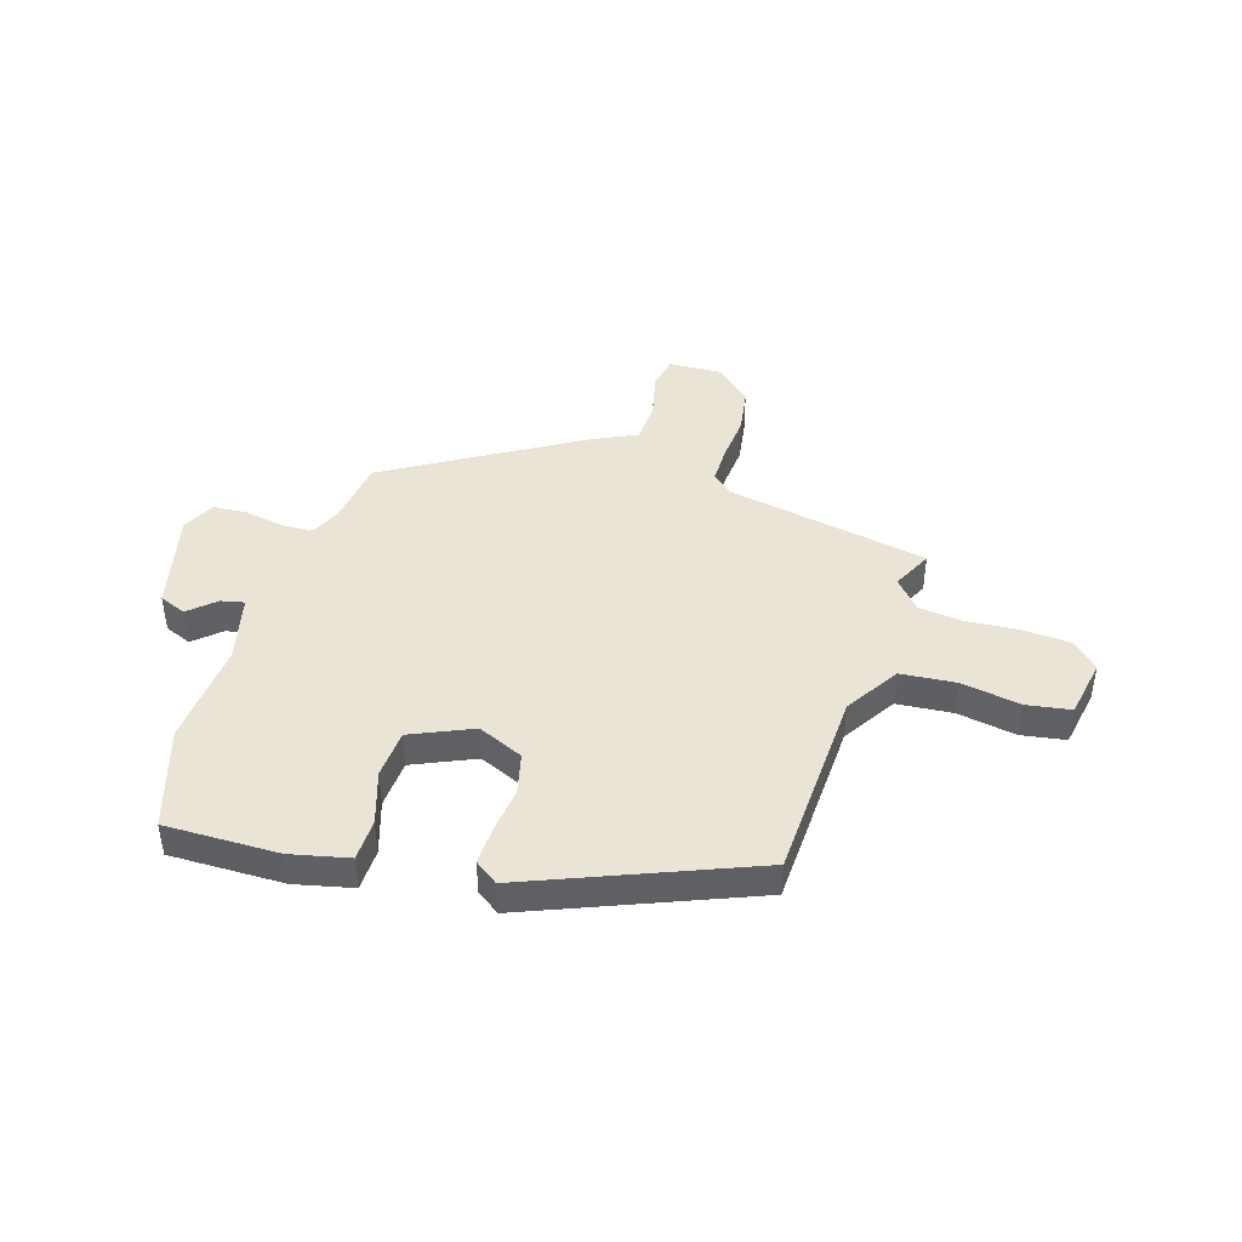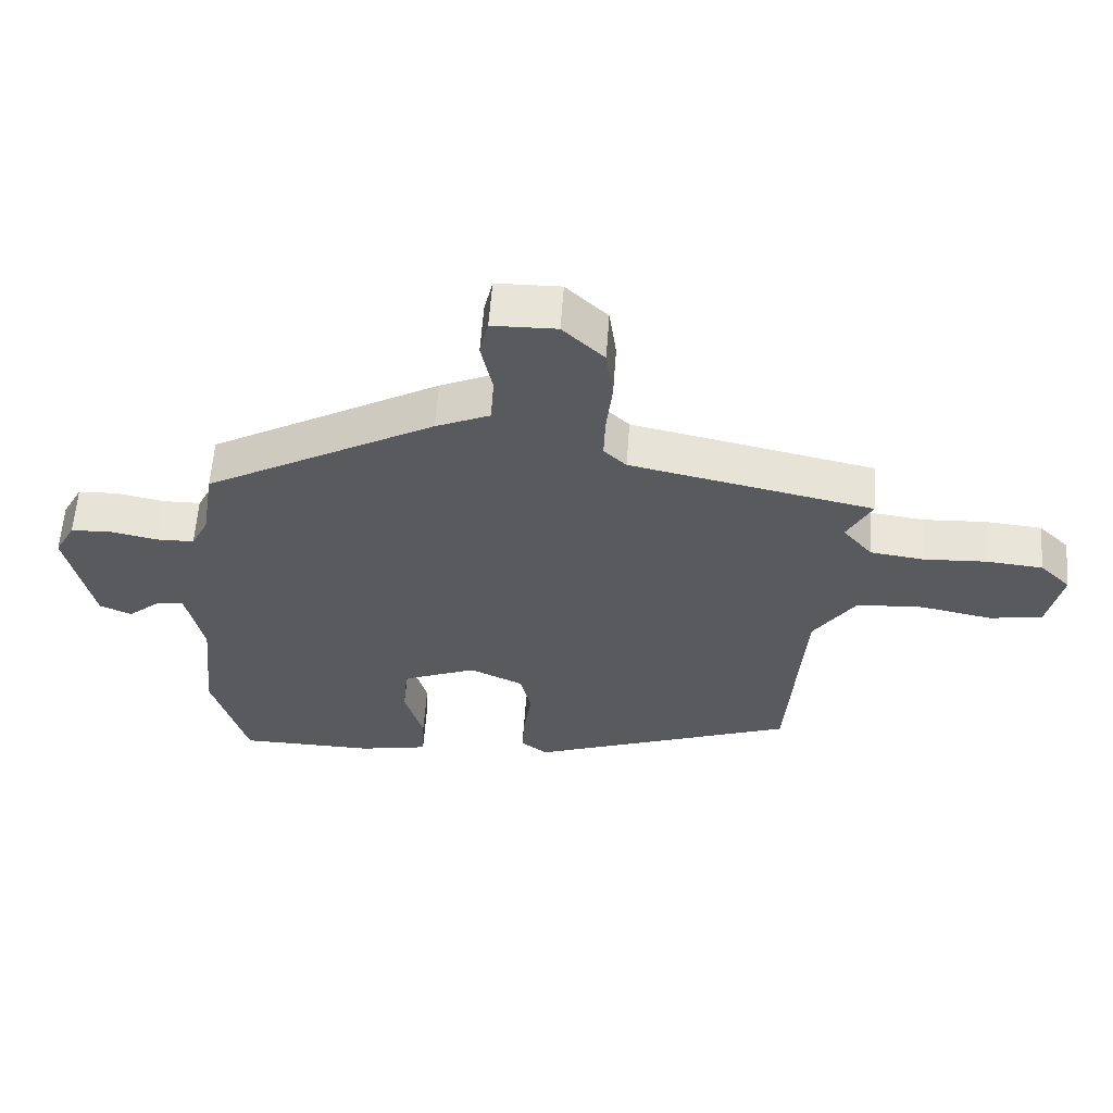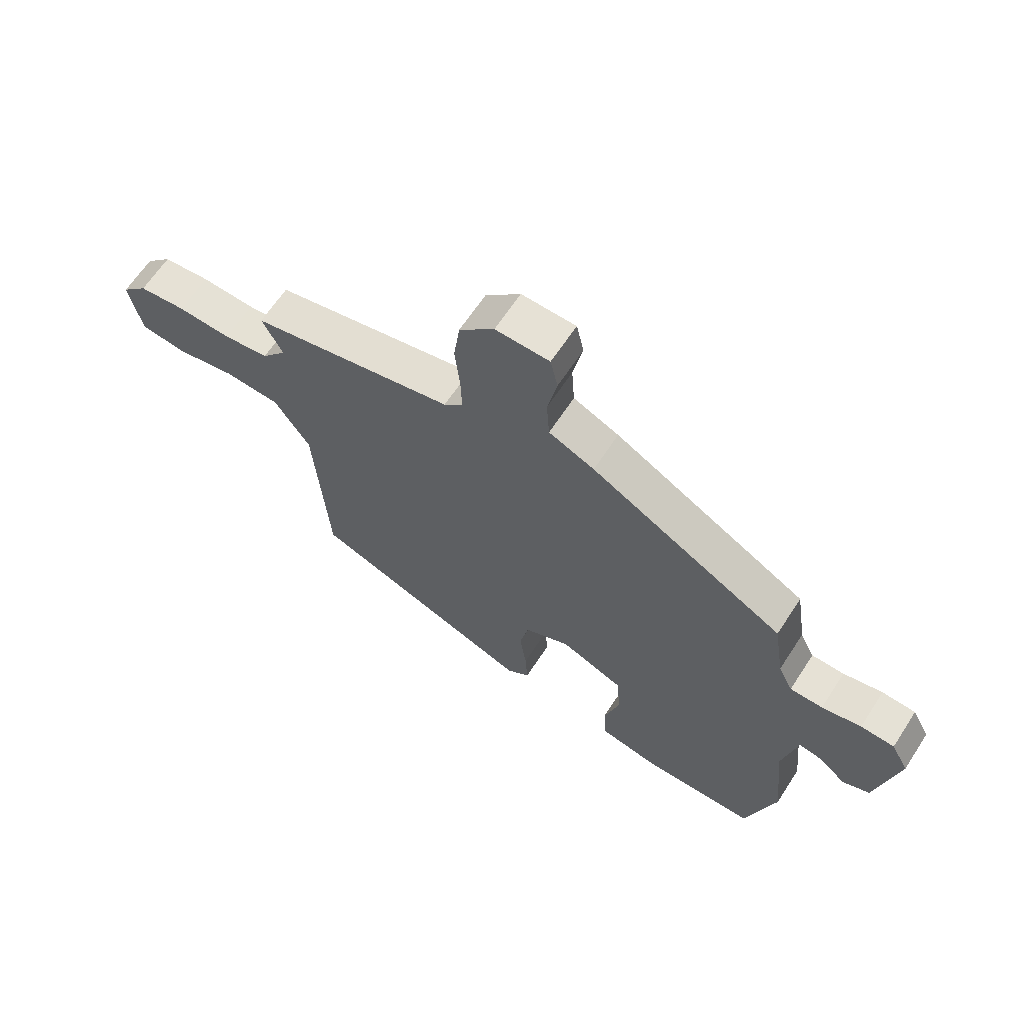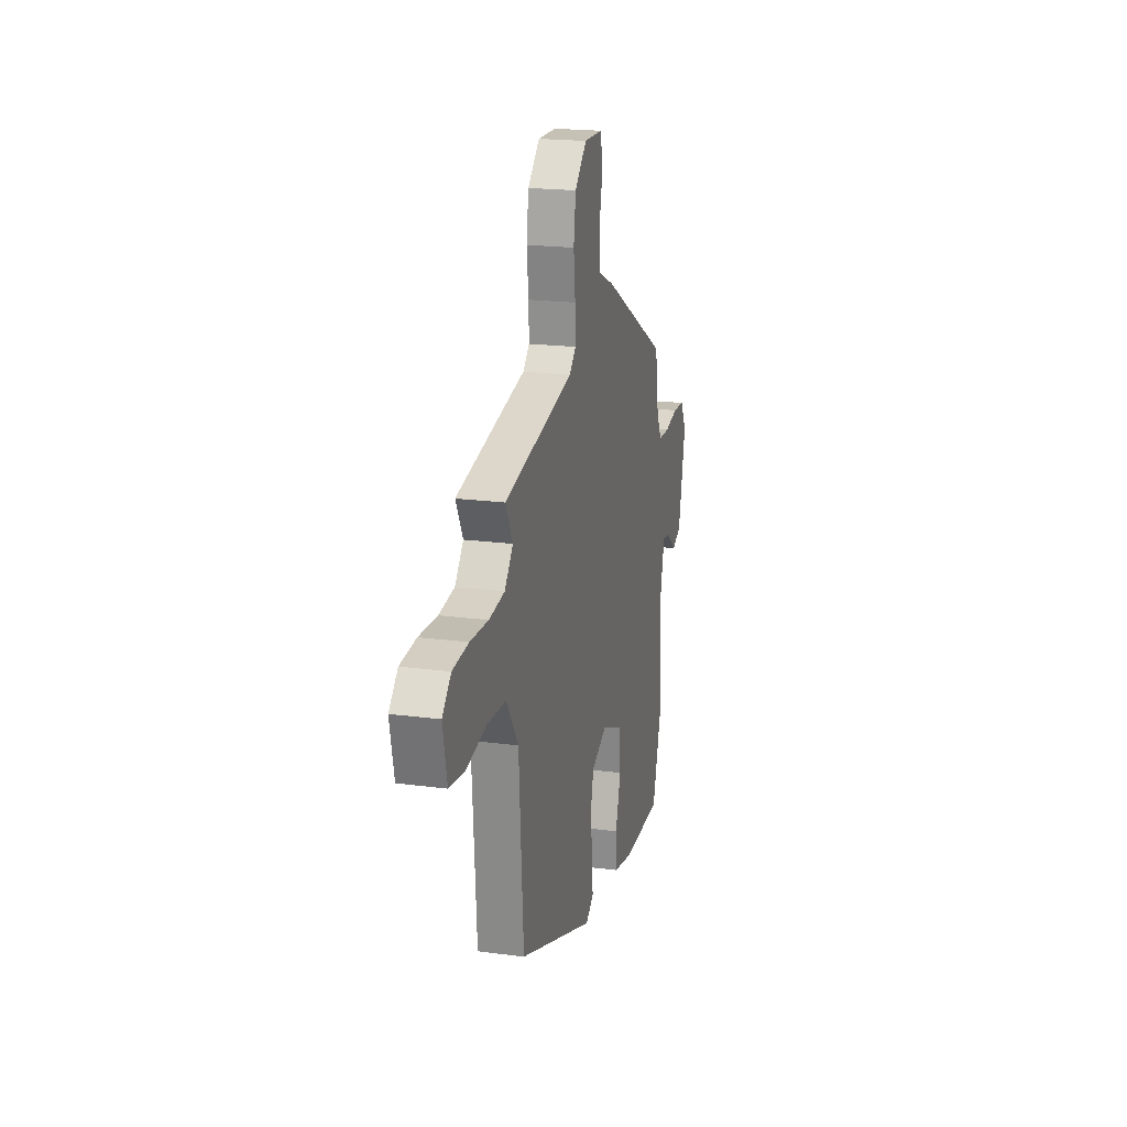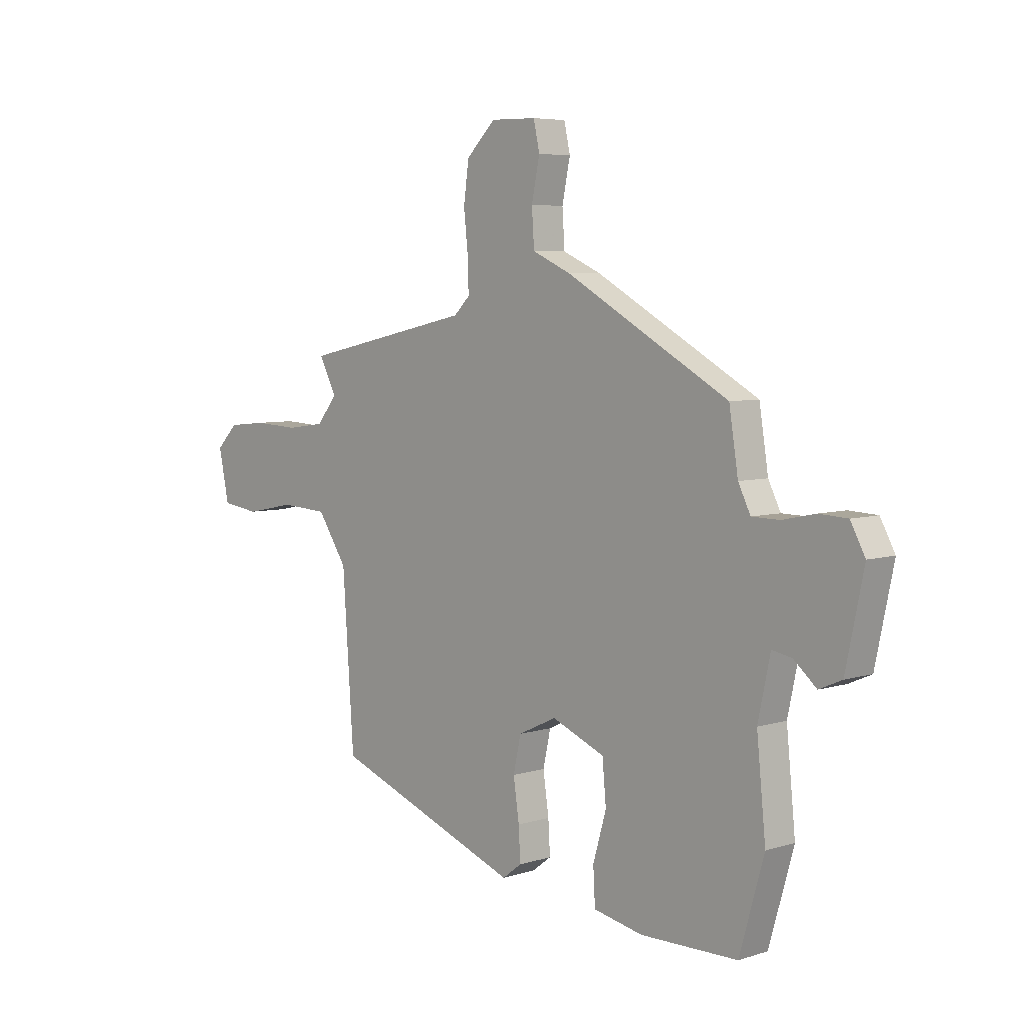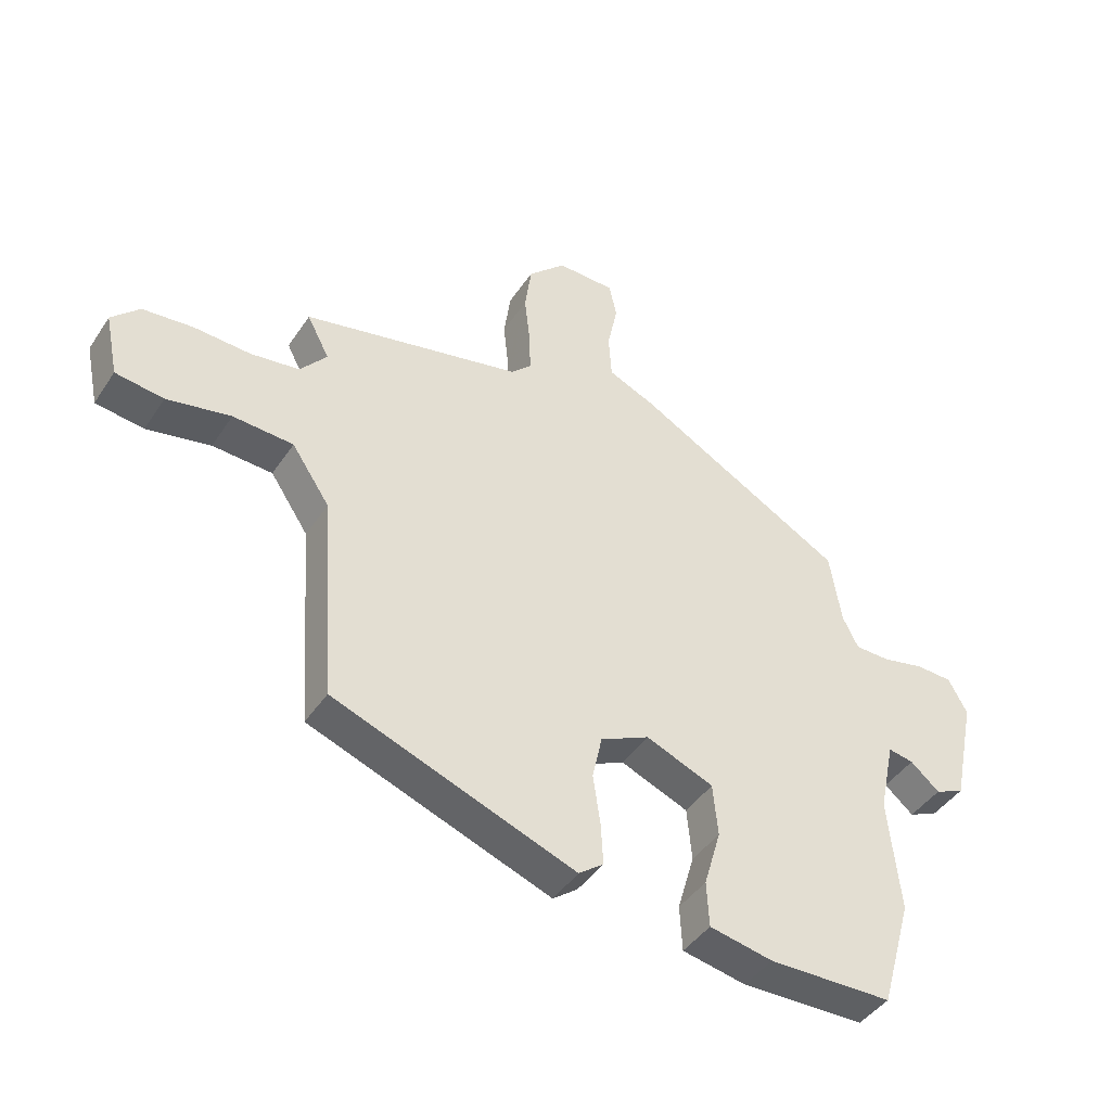
<metadata>
{"format":"obj","ext":"obj","renderer":"f3d","projection":"perspective","resolution":1024,"background":"white","views":[{"elev":43.9,"azim":-164.3,"up":"+Y"},{"elev":59.5,"azim":-175.9,"up":"+Z"},{"elev":64.2,"azim":33.1,"up":"+Z"},{"elev":19.8,"azim":-76.2,"up":"+Z"},{"elev":5.8,"azim":46.6,"up":"+Z"},{"elev":-43.1,"azim":-31.1,"up":"+Z"}]}
</metadata>
<code>
v 0.548 0.07 -0.331
v 0.496 0.07 -0.513
v 0.291 0.07 -0.516
v 0.186 0.07 -0.495
v 0.182 0.07 -0.42
v 0.21 0.07 -0.324
v 0.202 0.07 -0.237
v 0.09 0.07 -0.191
v 0.009 0.07 -0.229
v -0.007 0.07 -0.302
v 0.005 0.07 -0.385
v 0.009 0.07 -0.453
v -0.032 0.07 -0.484
v -0.433 0.07 -0.334
v -0.457 0.07 0.013
v -0.52 0.07 0.107
v -0.62 0.07 0.113
v -0.726 0.07 0.092
v -0.806 0.07 0.103
v -0.828 0.07 0.208
v -0.782 0.07 0.254
v -0.699 0.07 0.262
v -0.604 0.07 0.257
v -0.523 0.07 0.268
v -0.479 0.07 0.321
v -0.516 0.07 0.392
v -0.152 0.07 0.47
v -0.118 0.07 0.503
v -0.12 0.07 0.57
v -0.129 0.07 0.653
v -0.118 0.07 0.734
v -0.056 0.07 0.794
v 0.04 0.07 0.792
v 0.053 0.07 0.734
v 0.036 0.07 0.652
v 0.041 0.07 0.577
v 0.122 0.07 0.541
v 0.467 0.07 0.348
v 0.486 0.07 0.228
v 0.512 0.07 0.176
v 0.57 0.07 0.175
v 0.64 0.07 0.19
v 0.7 0.07 0.187
v 0.731 0.07 0.13
v 0.693 0.07 -0.05
v 0.645 0.07 -0.071
v 0.597 0.07 -0.03
v 0.555 0.07 -0.022
v 0.529 0.07 -0.143
v 0.548 0 -0.331
v 0.496 0 -0.513
v 0.291 0 -0.516
v 0.186 0 -0.495
v 0.182 0 -0.42
v 0.21 0 -0.324
v 0.202 0 -0.237
v 0.09 0 -0.191
v 0.009 0 -0.229
v -0.007 0 -0.302
v 0.005 0 -0.385
v 0.009 0 -0.453
v -0.032 0 -0.484
v -0.433 0 -0.334
v -0.457 0 0.013
v -0.52 0 0.107
v -0.62 0 0.113
v -0.726 0 0.092
v -0.806 0 0.103
v -0.828 0 0.208
v -0.782 0 0.254
v -0.699 0 0.262
v -0.604 0 0.257
v -0.523 0 0.268
v -0.479 0 0.321
v -0.516 0 0.392
v -0.152 0 0.47
v -0.118 0 0.503
v -0.12 0 0.57
v -0.129 0 0.653
v -0.118 0 0.734
v -0.056 0 0.794
v 0.04 0 0.792
v 0.053 0 0.734
v 0.036 0 0.652
v 0.041 0 0.577
v 0.122 0 0.541
v 0.467 0 0.348
v 0.486 0 0.228
v 0.512 0 0.176
v 0.57 0 0.175
v 0.64 0 0.19
v 0.7 0 0.187
v 0.731 0 0.13
v 0.693 0 -0.05
v 0.645 0 -0.071
v 0.597 0 -0.03
v 0.555 0 -0.022
v 0.529 0 -0.143
f 45 46 47
f 44 45 47
f 43 44 47
f 42 43 47
f 41 42 47
f 40 41 47 48
f 39 40 48 49
f 1 2 3
f 49 1 3
f 39 49 3
f 38 39 3
f 37 38 3
f 36 37 3
f 33 34 35
f 32 33 35
f 31 32 35
f 30 31 35
f 29 30 35
f 28 29 35 36
f 25 26 27
f 24 25 27
f 21 22 23
f 20 21 23
f 19 20 23
f 18 19 23
f 17 18 23
f 16 17 23 24
f 15 16 24 27
f 14 15 27
f 13 14 27
f 12 13 27
f 11 12 27
f 10 11 27
f 3 4 5 6
f 3 6 7
f 36 3 7
f 27 28 36
f 10 27 36
f 9 10 36
f 8 9 36
f 7 8 36
f 96 95 94
f 96 94 93
f 96 93 92
f 96 92 91
f 96 91 90
f 97 96 90 89
f 98 97 89 88
f 52 51 50
f 52 50 98
f 52 98 88
f 52 88 87
f 52 87 86
f 52 86 85
f 84 83 82
f 84 82 81
f 84 81 80
f 84 80 79
f 84 79 78
f 85 84 78 77
f 76 75 74
f 76 74 73
f 72 71 70
f 72 70 69
f 72 69 68
f 72 68 67
f 72 67 66
f 73 72 66 65
f 76 73 65 64
f 76 64 63
f 76 63 62
f 76 62 61
f 76 61 60
f 76 60 59
f 55 54 53 52
f 56 55 52
f 56 52 85
f 85 77 76
f 85 76 59
f 85 59 58
f 85 58 57
f 85 57 56
f 1 50 51 2
f 2 51 52 3
f 3 52 53 4
f 4 53 54 5
f 5 54 55 6
f 6 55 56 7
f 7 56 57 8
f 8 57 58 9
f 9 58 59 10
f 10 59 60 11
f 11 60 61 12
f 12 61 62 13
f 13 62 63 14
f 14 63 64 15
f 15 64 65 16
f 16 65 66 17
f 17 66 67 18
f 18 67 68 19
f 19 68 69 20
f 20 69 70 21
f 21 70 71 22
f 22 71 72 23
f 23 72 73 24
f 24 73 74 25
f 25 74 75 26
f 26 75 76 27
f 27 76 77 28
f 28 77 78 29
f 29 78 79 30
f 30 79 80 31
f 31 80 81 32
f 32 81 82 33
f 33 82 83 34
f 34 83 84 35
f 35 84 85 36
f 36 85 86 37
f 37 86 87 38
f 38 87 88 39
f 39 88 89 40
f 40 89 90 41
f 41 90 91 42
f 42 91 92 43
f 43 92 93 44
f 44 93 94 45
f 45 94 95 46
f 46 95 96 47
f 47 96 97 48
f 48 97 98 49
f 49 98 50 1

</code>
